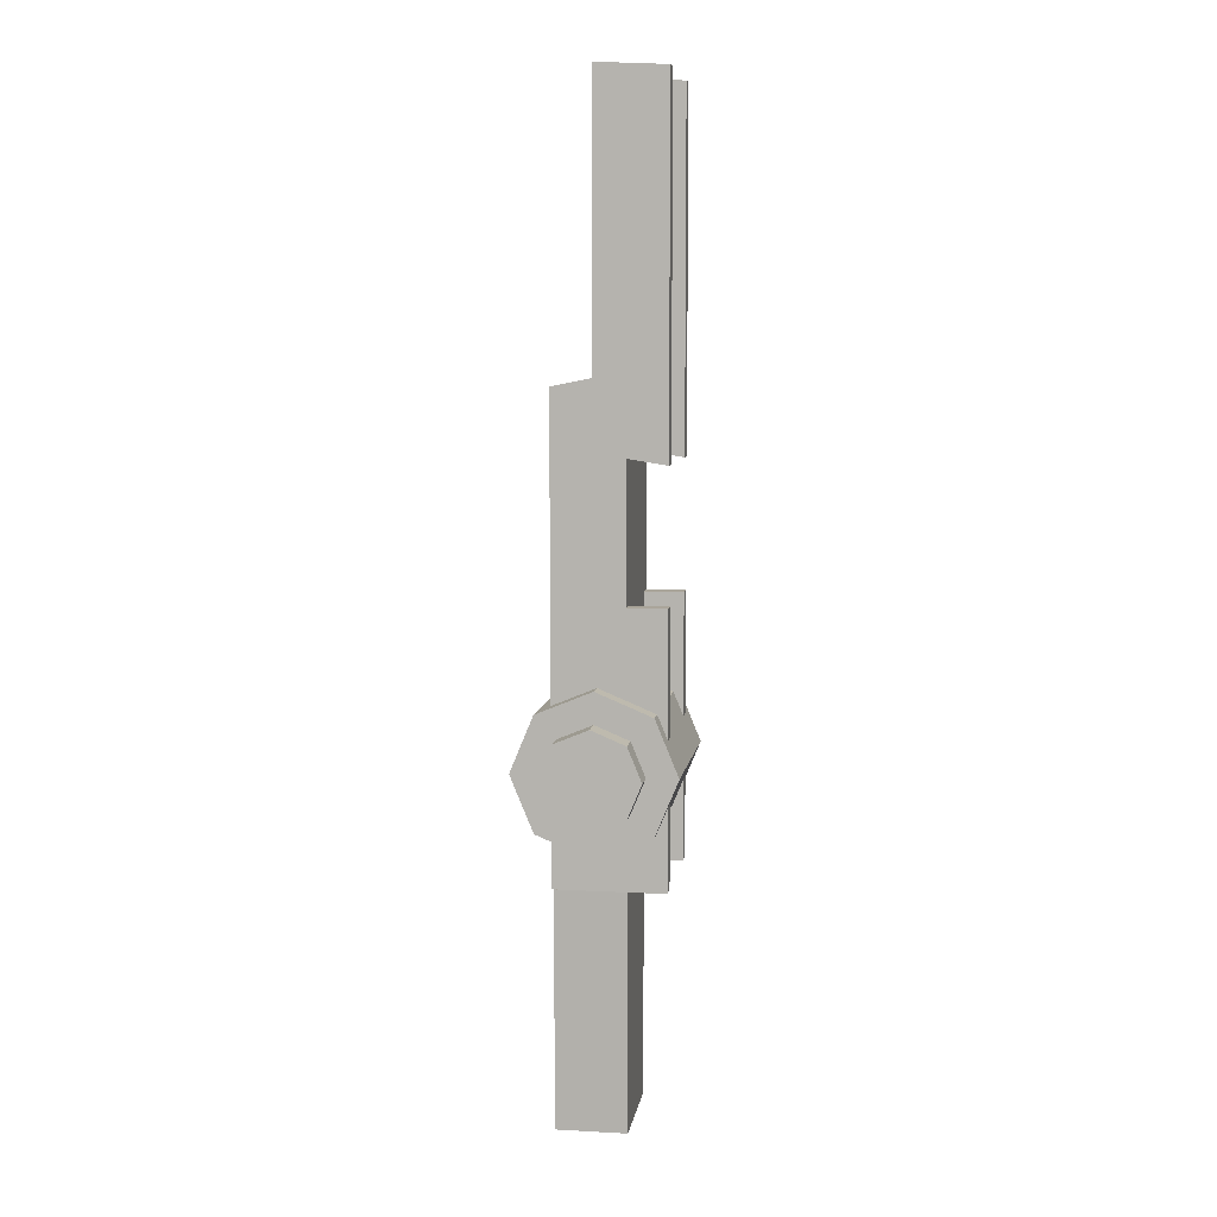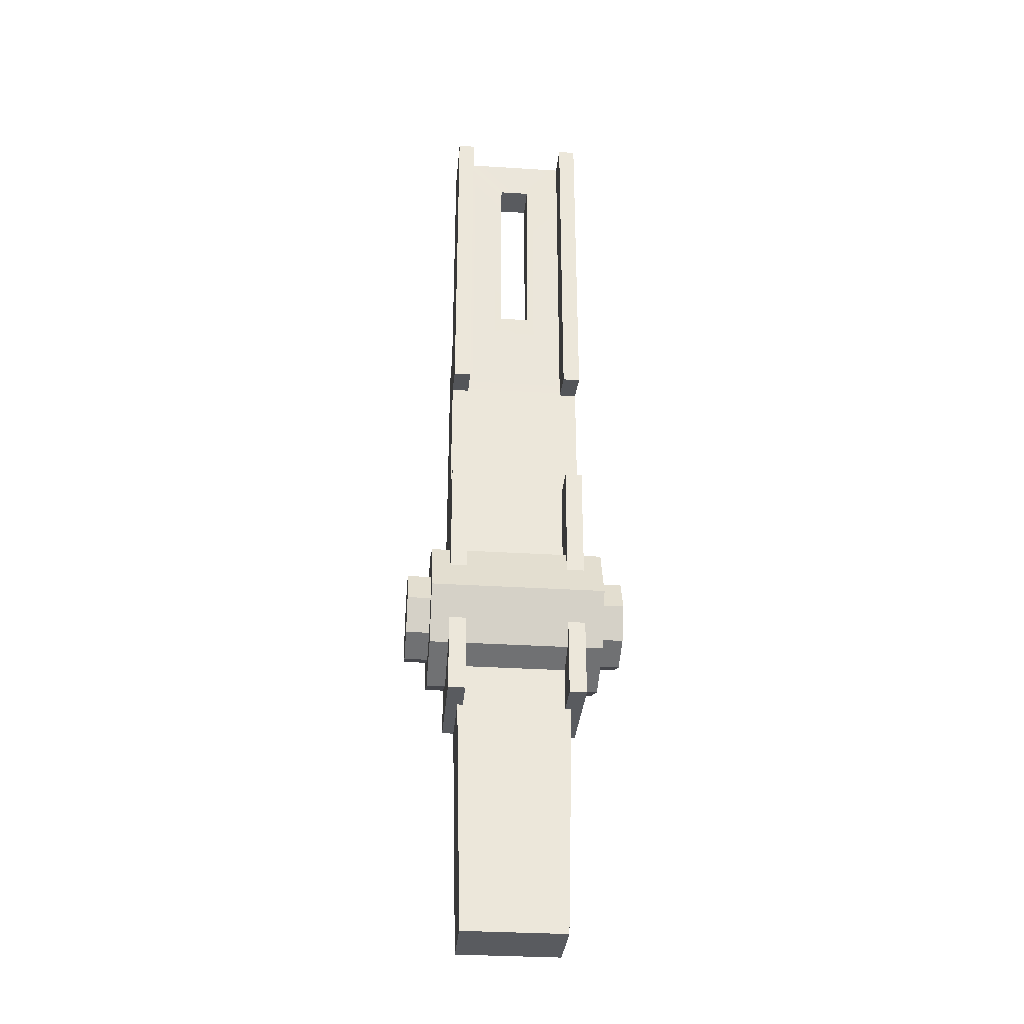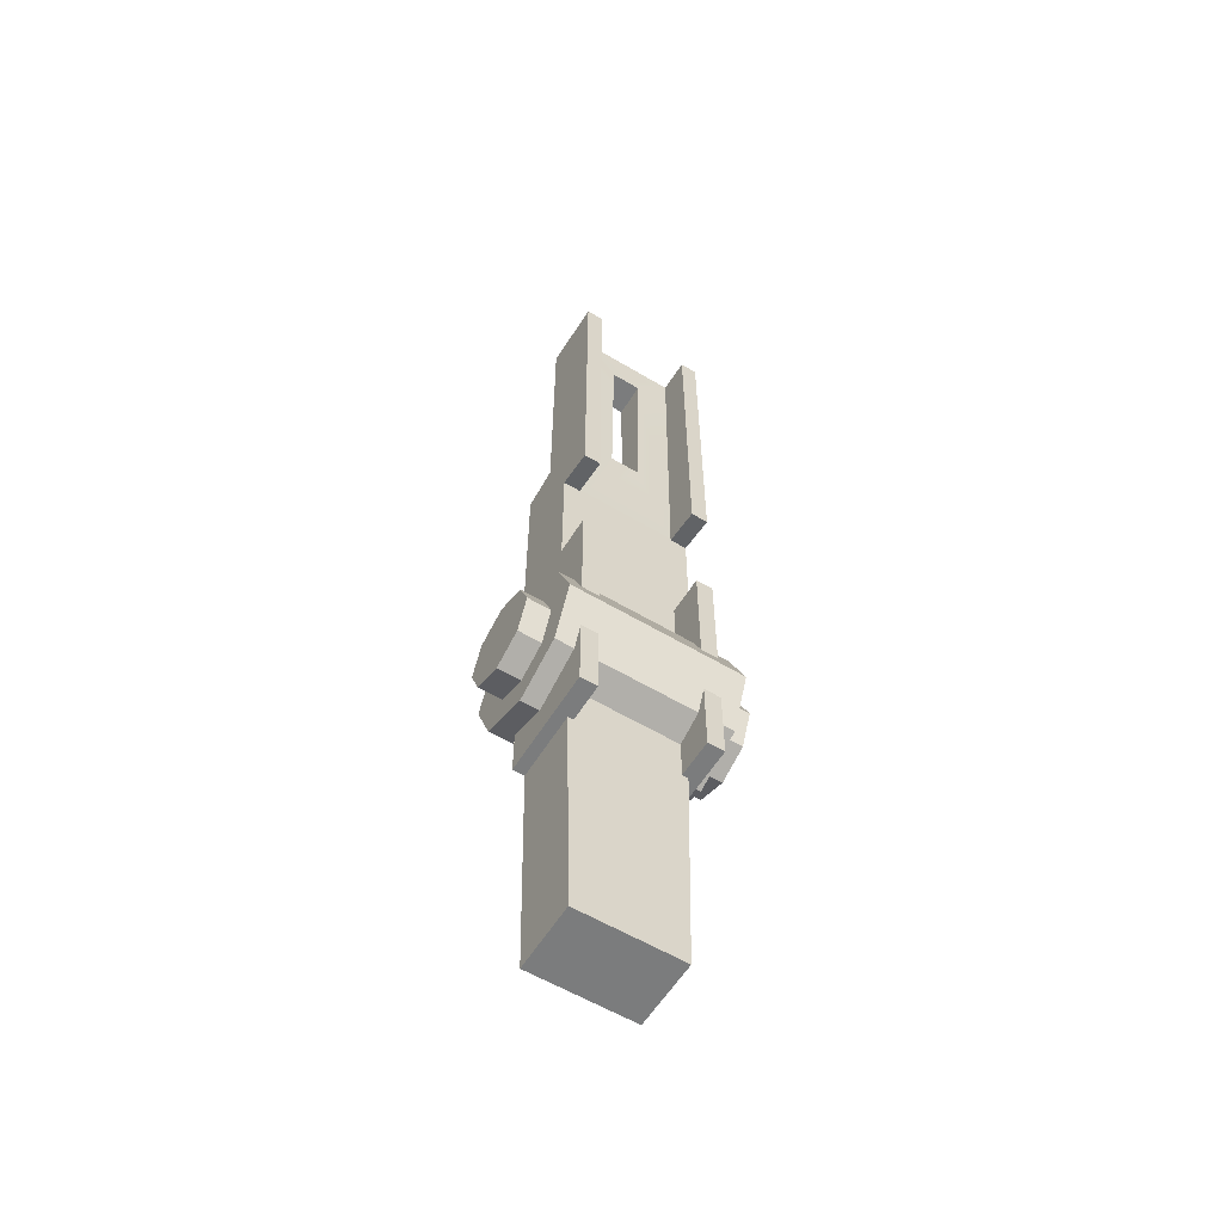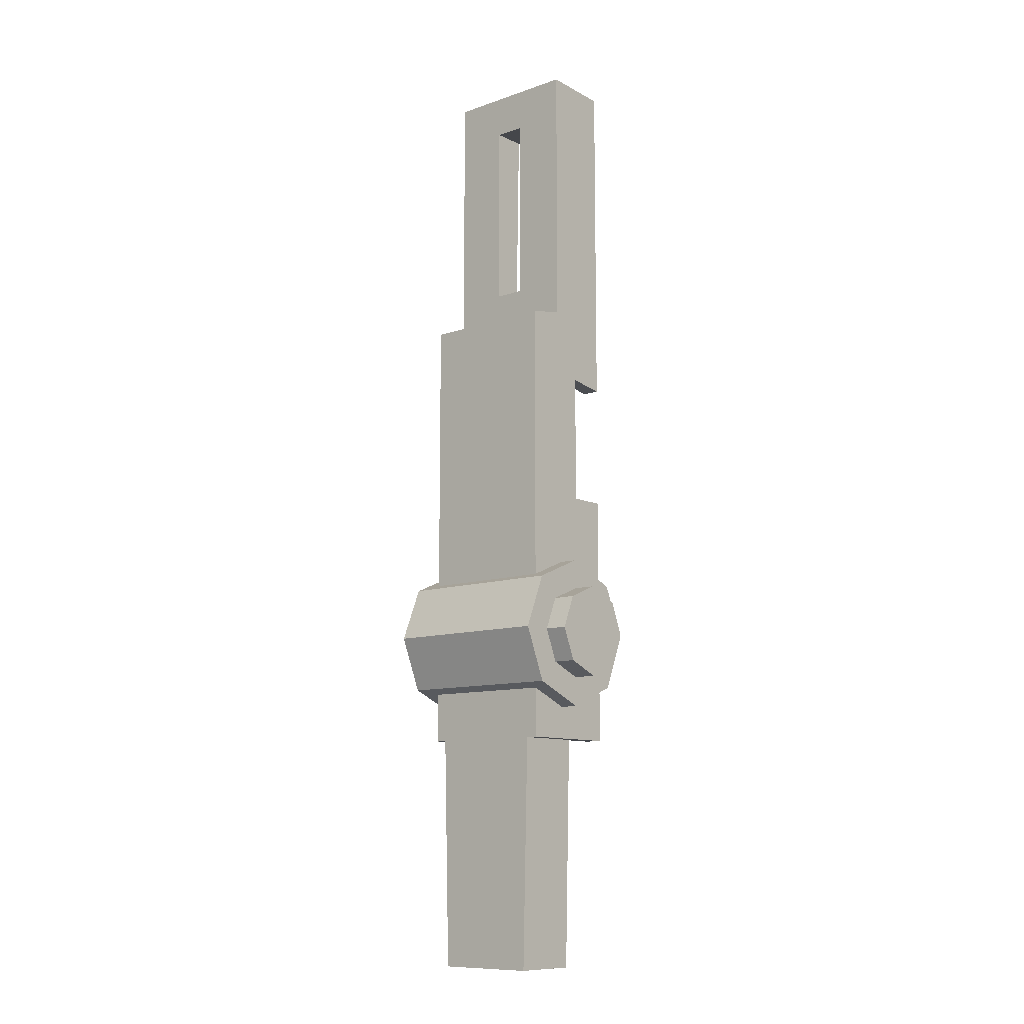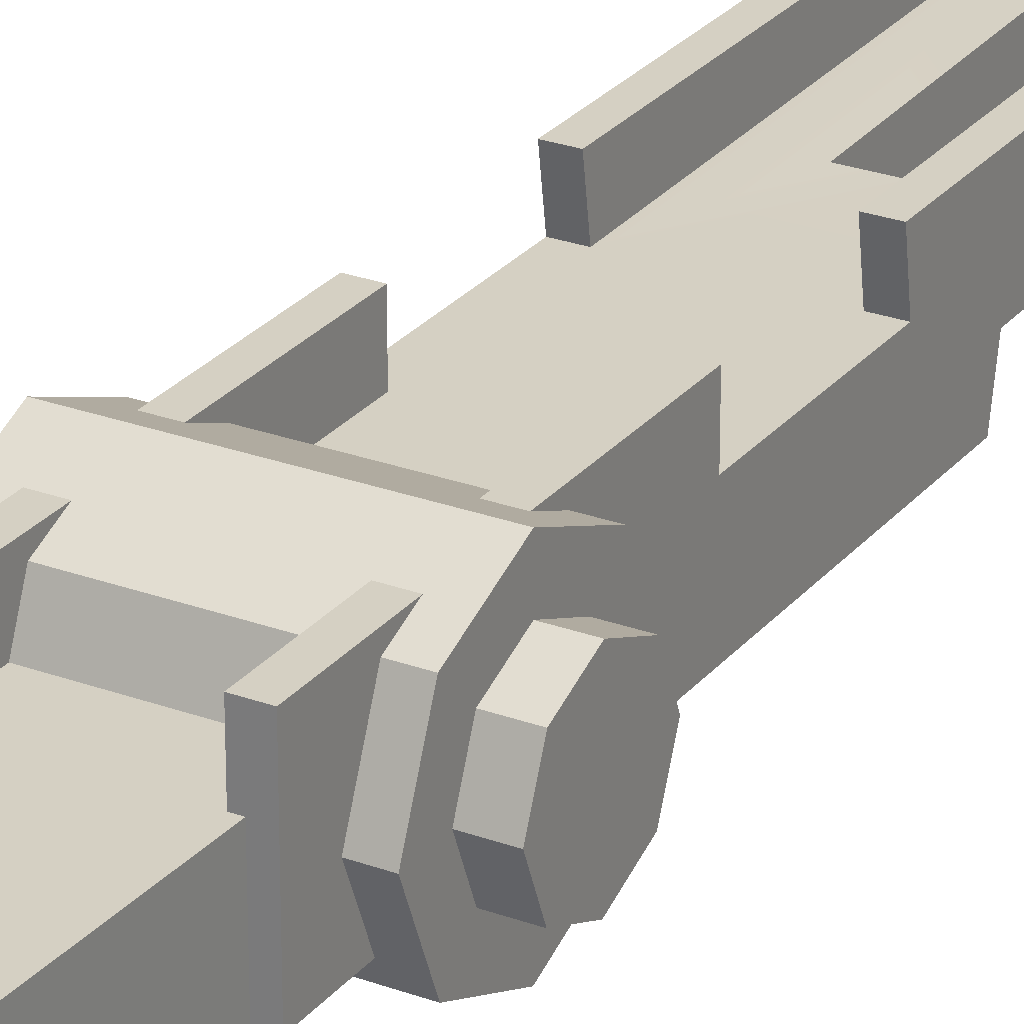
<metadata>
{"format":"obj","ext":"obj","renderer":"f3d","projection":"perspective","resolution":1024,"background":"white","views":[{"elev":7.6,"azim":-81.4,"up":"+Y"},{"elev":-32.5,"azim":-5.0,"up":"+Y"},{"elev":-58.7,"azim":-31.6,"up":"+Y"},{"elev":-10.6,"azim":-139.1,"up":"+Y"},{"elev":26.4,"azim":30.1,"up":"+Z"}]}
</metadata>
<code>
g SM_Wep_RPG_Sight_01
v -0.007985 0.1799 -0.2246
v -0.007985 0.175 -0.2266
v -0.007985 0.17 -0.2246
v -0.007985 0.168 -0.2197
v -0.007985 0.17 -0.2147
v -0.007985 0.175 -0.2127
v -0.007985 0.1799 -0.2147
v -0.007985 0.1819 -0.2197
v -0.007985 0.178 -0.2227
v -0.007985 0.175 -0.2239
v -0.007985 0.172 -0.2227
v -0.007985 0.1707 -0.2197
v -0.007985 0.172 -0.2167
v -0.007985 0.175 -0.2154
v -0.007985 0.178 -0.2167
v -0.007985 0.1792 -0.2197
v -0.01012 0.178 -0.2227
v -0.01012 0.175 -0.2239
v -0.01012 0.175 -0.2197
v -0.01012 0.172 -0.2227
v -0.01012 0.1707 -0.2197
v -0.01012 0.172 -0.2167
v -0.01012 0.175 -0.2154
v -0.01012 0.178 -0.2167
v -0.01012 0.1792 -0.2197
v 0.007985 0.1799 -0.2246
v 0.007985 0.175 -0.2266
v 0.007985 0.17 -0.2246
v 0.007985 0.168 -0.2197
v 0.007985 0.17 -0.2147
v 0.007985 0.175 -0.2127
v 0.007985 0.1799 -0.2147
v 0.007985 0.1819 -0.2197
v 0.007985 0.178 -0.2227
v 0.007985 0.175 -0.2239
v 0.007985 0.172 -0.2227
v 0.007985 0.1707 -0.2197
v 0.007985 0.172 -0.2167
v 0.007985 0.175 -0.2154
v 0.007985 0.178 -0.2167
v 0.007985 0.1792 -0.2197
v 0.01012 0.178 -0.2227
v 0.01012 0.175 -0.2239
v 0.01012 0.175 -0.2197
v 0.01012 0.172 -0.2227
v 0.01012 0.1707 -0.2197
v 0.01012 0.172 -0.2167
v 0.01012 0.175 -0.2154
v 0.01012 0.178 -0.2167
v 0.01012 0.1792 -0.2197
v -0.006268 0.2311 -0.2139
v 0.006268 0.2311 -0.2139
v -0.006268 0.2314 -0.22
v 0.006268 0.2314 -0.22
v -0.006268 0.165 -0.2235
v 0.006268 0.165 -0.2235
v 0.006268 0.2062 -0.2235
v -0.006268 0.2062 -0.2235
v -0.006268 0.2 -0.2139
v 0.006268 0.2 -0.2139
v 0.006268 0.2005 -0.2173
v -0.006268 0.2005 -0.2173
v 0.006268 0.2069 -0.22
v -0.006268 0.2069 -0.22
v 0.004701 0.2311 -0.2139
v 0.004701 0.165 -0.2173
v 0.004701 0.2005 -0.2173
v 0.004701 0.2 -0.2139
v -0.004701 0.2311 -0.2139
v -0.004701 0.165 -0.2173
v -0.004701 0.2005 -0.2173
v -0.004701 0.2 -0.2139
v 0.004701 0.2313 -0.2169
v -0.004701 0.2313 -0.2169
v -0.006268 0.1885 -0.2173
v 0.006268 0.1885 -0.2173
v 0.004701 0.1885 -0.2173
v -0.004701 0.1885 -0.2173
v -0.006268 0.165 -0.2139
v -0.004701 0.165 -0.2139
v -0.004701 0.1885 -0.2139
v -0.006268 0.1885 -0.2139
v 0.004701 0.165 -0.2139
v 0.004701 0.1885 -0.2139
v 0.006268 0.165 -0.2139
v 0.006268 0.1885 -0.2139
v 0.001396 0.2275 -0.2169
v 0.001396 0.2101 -0.2173
v -0.001396 0.2275 -0.2169
v -0.001396 0.2101 -0.2173
v -0.001396 0.2275 -0.22
v -0.001396 0.2101 -0.22
v 0.001396 0.2275 -0.22
v 0.001396 0.2101 -0.22
v -0.004701 0.1438 -0.2173
v -0.004701 0.1438 -0.2235
v 0.004701 0.1438 -0.2235
v 0.004701 0.1438 -0.2173
v 0.005261 0.165 -0.2173
v -0.005207 0.165 -0.2173
v 0.005261 0.165 -0.2235
v -0.005207 0.165 -0.2235
v -0.007985 0.175 -0.2239
v -0.007985 0.178 -0.2227
v -0.01012 0.178 -0.2227
v -0.01012 0.175 -0.2239
v -0.007985 0.172 -0.2227
v -0.007985 0.175 -0.2239
v -0.01012 0.175 -0.2239
v -0.01012 0.172 -0.2227
v -0.007985 0.1707 -0.2197
v -0.007985 0.172 -0.2227
v -0.01012 0.172 -0.2227
v -0.01012 0.1707 -0.2197
v -0.007985 0.172 -0.2167
v -0.007985 0.1707 -0.2197
v -0.01012 0.1707 -0.2197
v -0.01012 0.172 -0.2167
v -0.007985 0.175 -0.2154
v -0.007985 0.172 -0.2167
v -0.01012 0.172 -0.2167
v -0.01012 0.175 -0.2154
v -0.007985 0.178 -0.2167
v -0.007985 0.175 -0.2154
v -0.01012 0.175 -0.2154
v -0.01012 0.178 -0.2167
v -0.007985 0.1792 -0.2197
v -0.007985 0.178 -0.2167
v -0.01012 0.178 -0.2167
v -0.01012 0.1792 -0.2197
v -0.007985 0.178 -0.2227
v -0.007985 0.1792 -0.2197
v -0.01012 0.1792 -0.2197
v -0.01012 0.178 -0.2227
v -0.007985 0.1799 -0.2246
v -0.007985 0.175 -0.2266
v -0.007985 0.175 -0.2266
v -0.007985 0.17 -0.2246
v 0.007985 0.175 -0.2266
v -0.007985 0.17 -0.2246
v -0.007985 0.168 -0.2197
v 0.007985 0.17 -0.2246
v -0.007985 0.168 -0.2197
v -0.007985 0.17 -0.2147
v 0.007985 0.168 -0.2197
v -0.007985 0.17 -0.2147
v -0.007985 0.175 -0.2127
v 0.007985 0.17 -0.2147
v -0.007985 0.175 -0.2127
v -0.007985 0.1799 -0.2147
v 0.007985 0.175 -0.2127
v -0.007985 0.1799 -0.2147
v -0.007985 0.1819 -0.2197
v 0.007985 0.1799 -0.2147
v -0.007985 0.1819 -0.2197
v -0.007985 0.1799 -0.2246
v 0.007985 0.1799 -0.2246
v 0.007985 0.1819 -0.2197
v 0.007985 0.175 -0.2266
v 0.007985 0.1799 -0.2246
v 0.007985 0.17 -0.2246
v 0.007985 0.168 -0.2197
v 0.007985 0.17 -0.2147
v 0.007985 0.175 -0.2127
v 0.007985 0.1799 -0.2147
v 0.007985 0.1819 -0.2197
v 0.007985 0.175 -0.2239
v 0.01012 0.175 -0.2239
v 0.01012 0.178 -0.2227
v 0.007985 0.178 -0.2227
v 0.007985 0.172 -0.2227
v 0.01012 0.172 -0.2227
v 0.01012 0.175 -0.2239
v 0.007985 0.175 -0.2239
v 0.007985 0.1707 -0.2197
v 0.01012 0.1707 -0.2197
v 0.01012 0.172 -0.2227
v 0.007985 0.172 -0.2227
v 0.007985 0.172 -0.2167
v 0.01012 0.172 -0.2167
v 0.01012 0.1707 -0.2197
v 0.007985 0.1707 -0.2197
v 0.007985 0.175 -0.2154
v 0.01012 0.175 -0.2154
v 0.01012 0.172 -0.2167
v 0.007985 0.172 -0.2167
v 0.007985 0.178 -0.2167
v 0.01012 0.178 -0.2167
v 0.01012 0.175 -0.2154
v 0.007985 0.175 -0.2154
v 0.007985 0.1792 -0.2197
v 0.01012 0.1792 -0.2197
v 0.01012 0.178 -0.2167
v 0.007985 0.178 -0.2167
v 0.007985 0.178 -0.2227
v 0.01012 0.178 -0.2227
v 0.01012 0.1792 -0.2197
v 0.007985 0.1792 -0.2197
v -0.006268 0.2311 -0.2139
v -0.004701 0.2311 -0.2139
v -0.006268 0.2 -0.2139
v -0.006268 0.2314 -0.22
v -0.006268 0.2311 -0.2139
v 0.006268 0.2062 -0.2235
v -0.006268 0.2005 -0.2173
v -0.006268 0.2 -0.2139
v -0.004701 0.2 -0.2139
v 0.006268 0.2062 -0.2235
v 0.006268 0.2069 -0.22
v -0.006268 0.2069 -0.22
v -0.006268 0.2062 -0.2235
v 0.006268 0.2314 -0.22
v 0.006268 0.2311 -0.2139
v 0.006268 0.2 -0.2139
v 0.006268 0.2005 -0.2173
v 0.006268 0.2311 -0.2139
v 0.006268 0.2 -0.2139
v 0.004701 0.2 -0.2139
v 0.004701 0.2311 -0.2139
v -0.004701 0.2005 -0.2173
v -0.004701 0.2 -0.2139
v -0.004701 0.2311 -0.2139
v -0.004701 0.2313 -0.2169
v 0.004701 0.2 -0.2139
v 0.004701 0.2005 -0.2173
v 0.004701 0.2313 -0.2169
v 0.004701 0.2311 -0.2139
v 0.004701 0.2005 -0.2173
v 0.006268 0.2005 -0.2173
v -0.004701 0.2005 -0.2173
v -0.006268 0.2005 -0.2173
v -0.006268 0.165 -0.2139
v -0.004701 0.165 -0.2139
v -0.004701 0.165 -0.2173
v -0.004701 0.165 -0.2139
v -0.004701 0.1885 -0.2139
v -0.004701 0.1885 -0.2173
v -0.004701 0.1885 -0.2173
v -0.004701 0.1885 -0.2139
v -0.006268 0.1885 -0.2139
v -0.006268 0.1885 -0.2173
v 0.004701 0.1885 -0.2173
v 0.004701 0.1885 -0.2139
v 0.004701 0.165 -0.2139
v 0.004701 0.165 -0.2173
v 0.004701 0.165 -0.2173
v 0.004701 0.165 -0.2139
v 0.006268 0.1885 -0.2173
v 0.006268 0.165 -0.2235
v 0.006268 0.165 -0.2139
v 0.006268 0.1885 -0.2139
v 0.006268 0.1885 -0.2173
v 0.006268 0.1885 -0.2139
v 0.004701 0.1885 -0.2139
v 0.004701 0.1885 -0.2173
v 0.004701 0.2313 -0.2169
v -0.004701 0.2313 -0.2169
v -0.006268 0.2069 -0.22
v -0.006268 0.2314 -0.22
v 0.006268 0.2314 -0.22
v 0.006268 0.2069 -0.22
v 0.001396 0.2101 -0.22
v 0.001396 0.2101 -0.2173
v -0.001396 0.2101 -0.2173
v -0.001396 0.2101 -0.22
v 0.001396 0.2275 -0.2169
v 0.001396 0.2275 -0.22
v -0.001396 0.2275 -0.22
v -0.001396 0.2275 -0.2169
v 0.001396 0.2101 -0.2173
v 0.001396 0.2101 -0.22
v 0.001396 0.2275 -0.22
v 0.001396 0.2275 -0.2169
v -0.001396 0.2275 -0.2169
v -0.001396 0.2275 -0.22
v -0.001396 0.2101 -0.22
v -0.001396 0.2101 -0.2173
v -0.006268 0.1885 -0.2173
v -0.006268 0.1885 -0.2139
v -0.006268 0.165 -0.2139
v -0.006268 0.165 -0.2235
v 0.004701 0.1438 -0.2173
v 0.005261 0.165 -0.2173
v -0.004701 0.1438 -0.2173
v 0.006268 0.165 -0.2235
v 0.005261 0.165 -0.2235
v -0.005207 0.165 -0.2173
v 0.005261 0.165 -0.2235
v 0.004701 0.1438 -0.2235
v 0.004701 0.1438 -0.2173
v 0.005261 0.165 -0.2173
v -0.005207 0.165 -0.2235
v -0.004701 0.1438 -0.2235
v 0.004701 0.1438 -0.2235
v -0.004701 0.1438 -0.2173
v -0.004701 0.1438 -0.2235
v -0.005207 0.165 -0.2235
v -0.005207 0.165 -0.2173
v -0.004701 0.165 -0.2173
v 0.006268 0.165 -0.2139
v -0.006268 0.2062 -0.2235
v -0.006268 0.165 -0.2235
g SM_Wep_RPG_Sight_01_0
f 105 104 103
f 106 105 103
f 109 108 107
f 110 109 107
f 113 112 111
f 114 113 111
f 117 116 115
f 118 117 115
f 121 120 119
f 122 121 119
f 125 124 123
f 126 125 123
f 129 128 127
f 130 129 127
f 133 132 131
f 134 133 131
f 27 136 135
f 26 27 135
f 28 138 137
f 139 28 137
f 29 141 140
f 142 29 140
f 30 144 143
f 145 30 143
f 31 147 146
f 148 31 146
f 32 150 149
f 151 32 149
f 33 153 152
f 154 33 152
f 157 156 155
f 158 157 155
f 169 168 167
f 170 169 167
f 173 172 171
f 174 173 171
f 177 176 175
f 178 177 175
f 181 180 179
f 182 181 179
f 185 184 183
f 186 185 183
f 189 188 187
f 190 189 187
f 193 192 191
f 194 193 191
f 197 196 195
f 198 197 195
f 51 59 72
f 69 51 72
f 200 74 199
f 74 53 199
f 53 74 212
f 74 73 212
f 212 73 65
f 213 212 65
f 97 98 95
f 96 97 95
f 52 60 54
f 60 61 54
f 54 61 63
f 204 63 61
f 204 61 249
f 61 248 249
f 250 249 248
f 251 250 248
f 203 202 201
f 202 62 201
f 64 62 202
f 64 58 62
f 58 55 62
f 55 278 62
f 55 280 278
f 280 279 278
f 57 56 101
f 57 101 301
f 101 292 301
f 292 302 301
f 101 294 292
f 294 293 292
f 81 82 79
f 80 81 79
f 207 206 205
f 71 207 205
f 210 209 208
f 211 210 208
f 85 86 84
f 83 85 84
f 215 214 68
f 67 215 68
f 218 217 216
f 219 218 216
f 222 221 220
f 223 222 220
f 226 225 224
f 227 226 224
f 76 229 228
f 77 76 228
f 77 228 230
f 78 77 230
f 66 77 78
f 78 230 75
f 230 231 75
f 70 66 78
f 70 284 66
f 287 284 70
f 284 282 66
f 283 66 282
f 228 88 230
f 88 90 230
f 87 88 228
f 230 90 257
f 256 87 228
f 90 89 257
f 89 87 256
f 257 89 256
f 236 235 234
f 237 236 234
f 240 239 238
f 241 240 238
f 244 243 242
f 245 244 242
f 247 246 99
f 300 247 99
f 300 99 285
f 99 286 285
f 254 253 252
f 255 254 252
f 264 263 262
f 265 264 262
f 268 267 266
f 269 268 266
f 272 271 270
f 273 272 270
f 276 275 274
f 277 276 274
f 100 281 102
f 232 281 100
f 233 232 100
f 233 100 299
f 290 289 288
f 291 290 288
f 297 296 295
f 298 297 295
f 19 17 18
f 19 18 20
f 19 25 17
f 19 20 21
f 19 24 25
f 19 21 22
f 19 23 24
f 19 22 23
f 42 44 43
f 43 44 45
f 50 44 42
f 45 44 46
f 49 44 50
f 46 44 47
f 48 44 49
f 47 44 48
f 9 1 2
f 10 9 2
f 9 16 1
f 10 2 3
f 16 8 1
f 11 10 3
f 16 15 8
f 11 3 4
f 15 7 8
f 12 11 4
f 15 14 7
f 12 4 5
f 14 6 7
f 13 12 5
f 13 5 6
f 14 13 6
f 34 35 159
f 160 34 159
f 159 35 161
f 41 34 160
f 35 36 161
f 166 41 160
f 161 36 162
f 40 41 166
f 36 37 162
f 165 40 166
f 162 37 163
f 39 40 165
f 37 38 163
f 164 39 165
f 163 38 164
f 38 39 164
f 91 92 258
f 259 91 258
f 258 92 261
f 93 91 259
f 92 94 261
f 260 93 259
f 261 94 260
f 94 93 260

</code>
